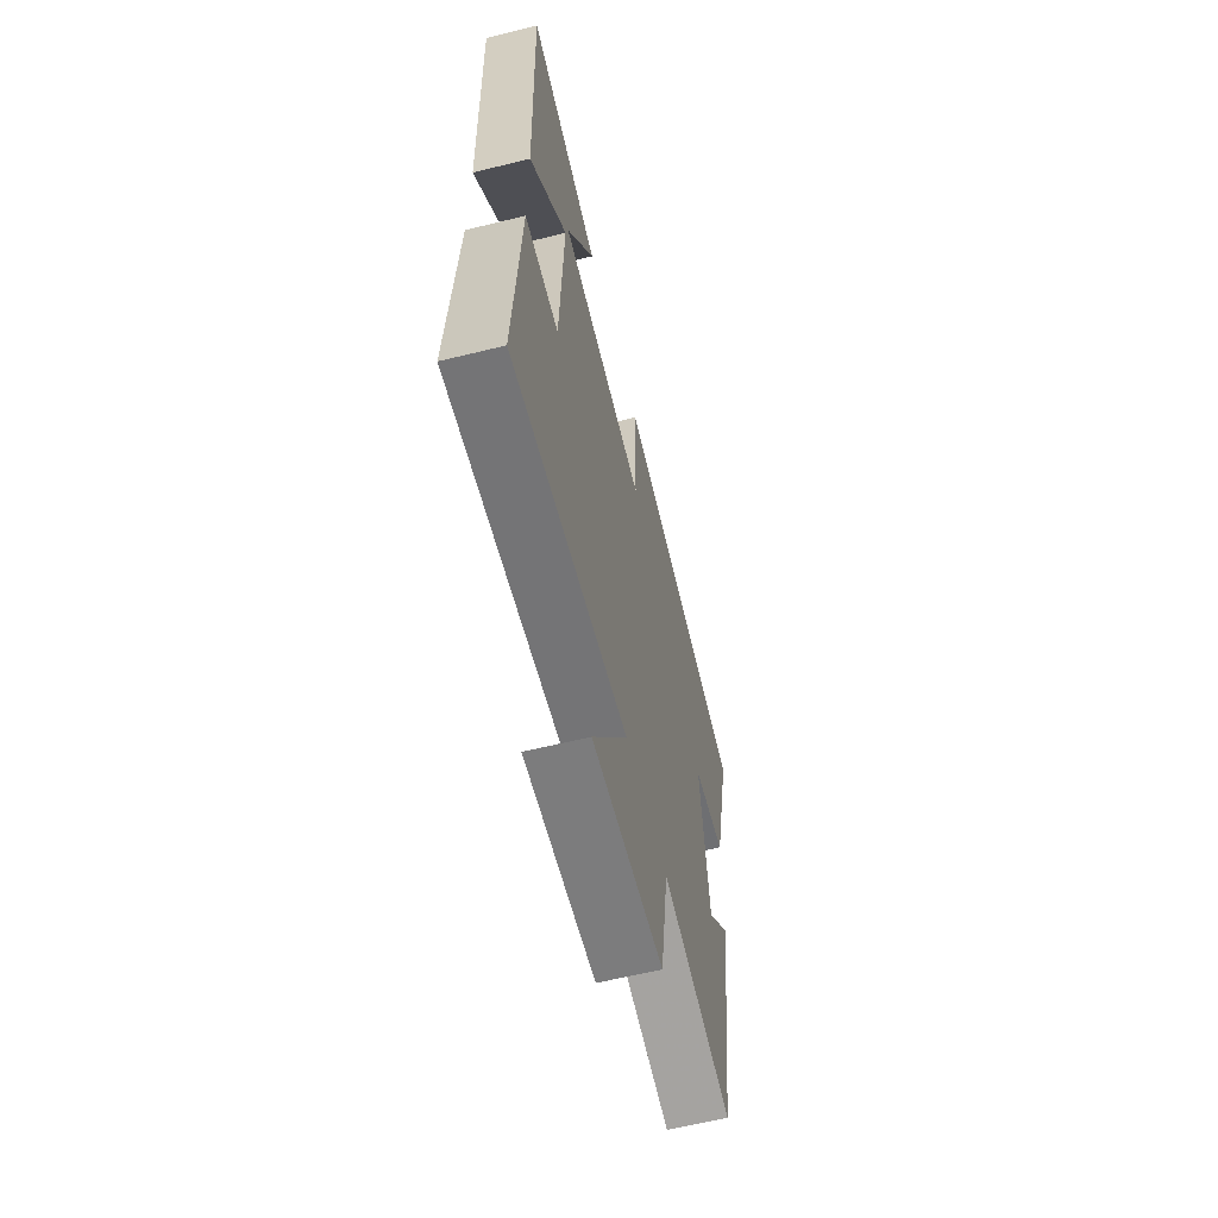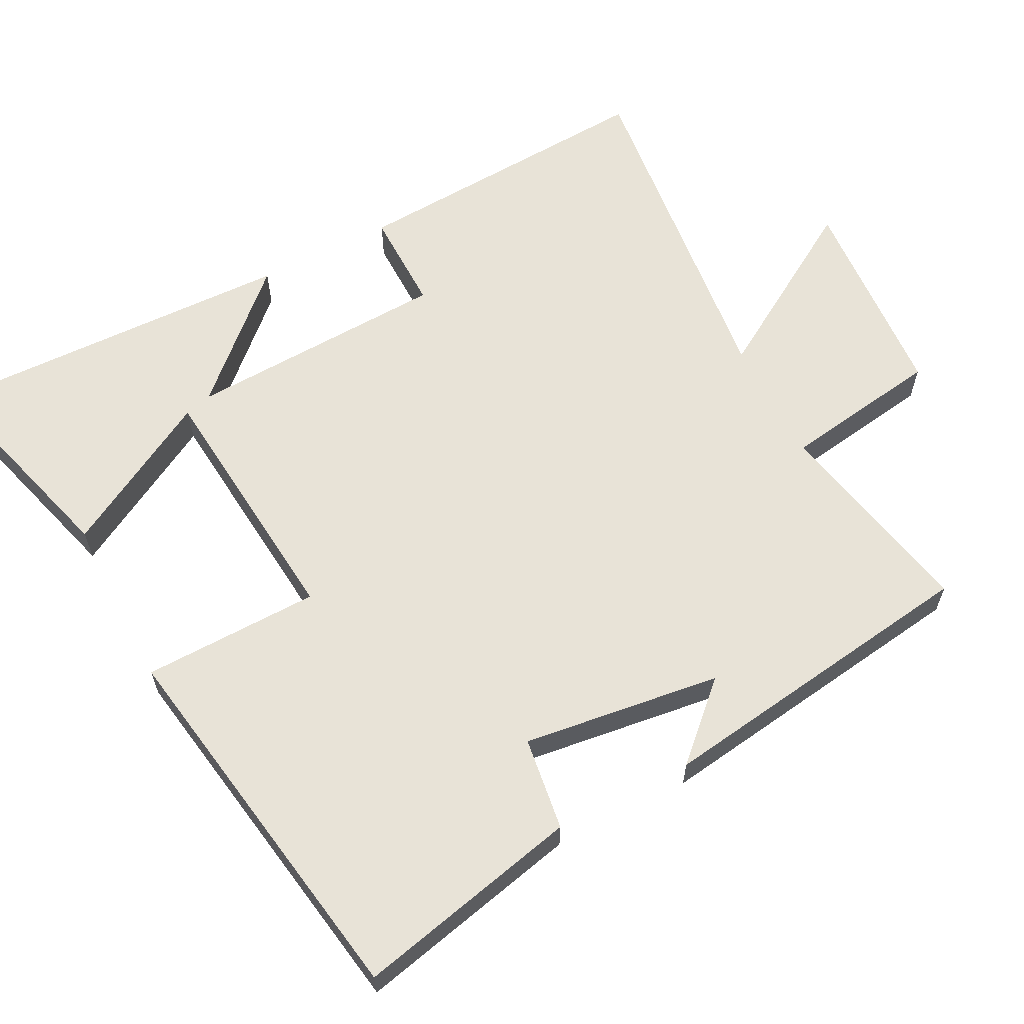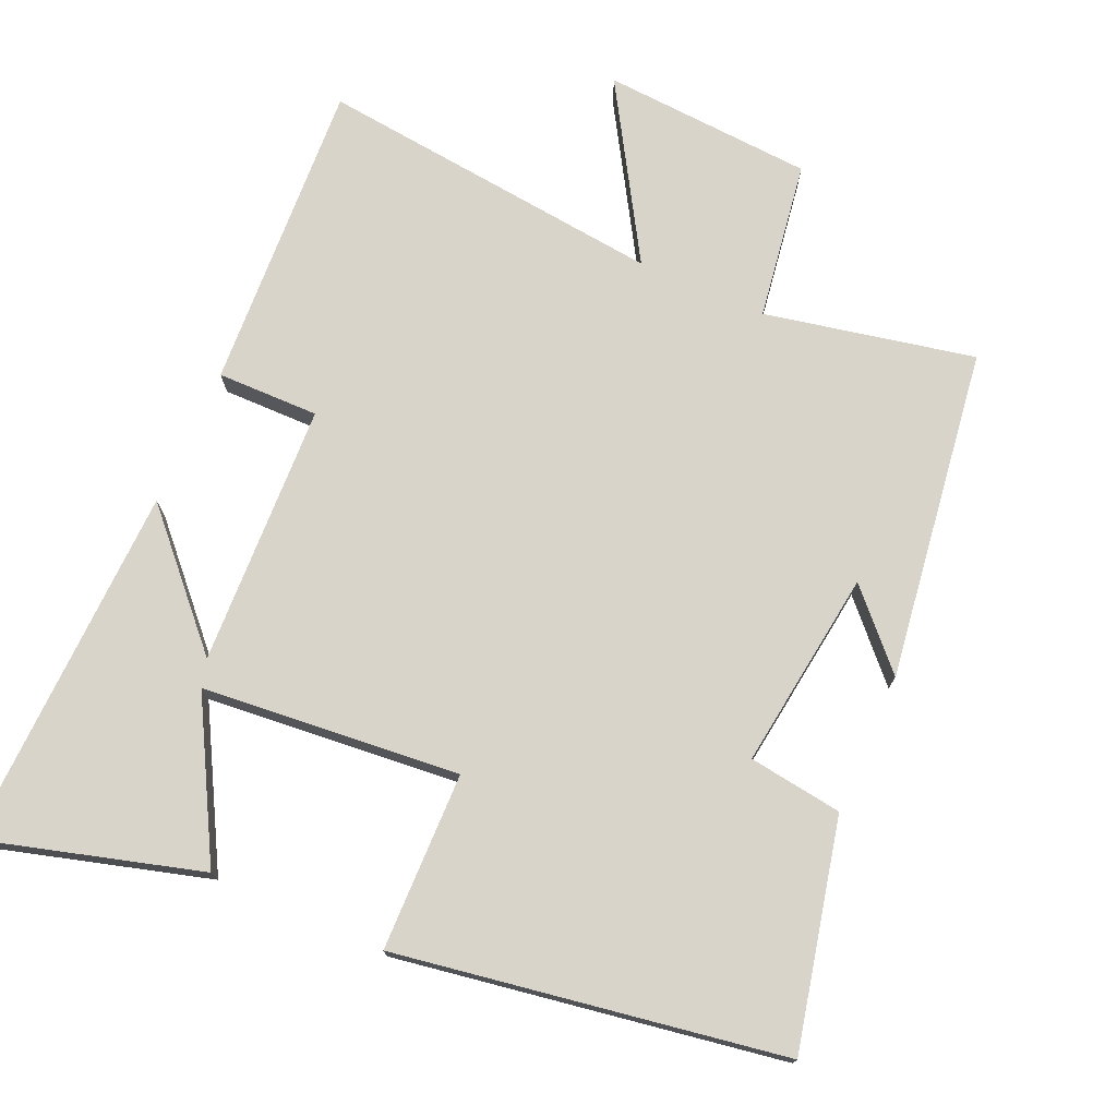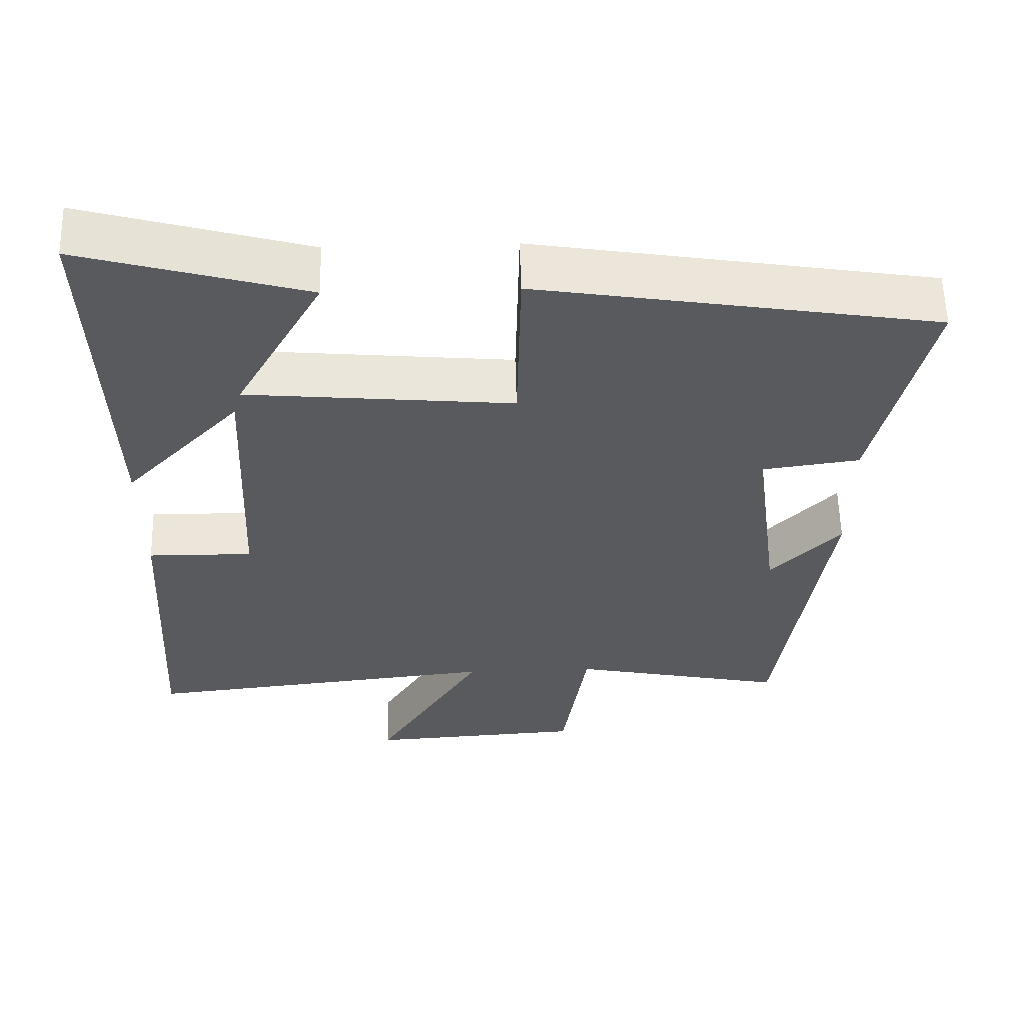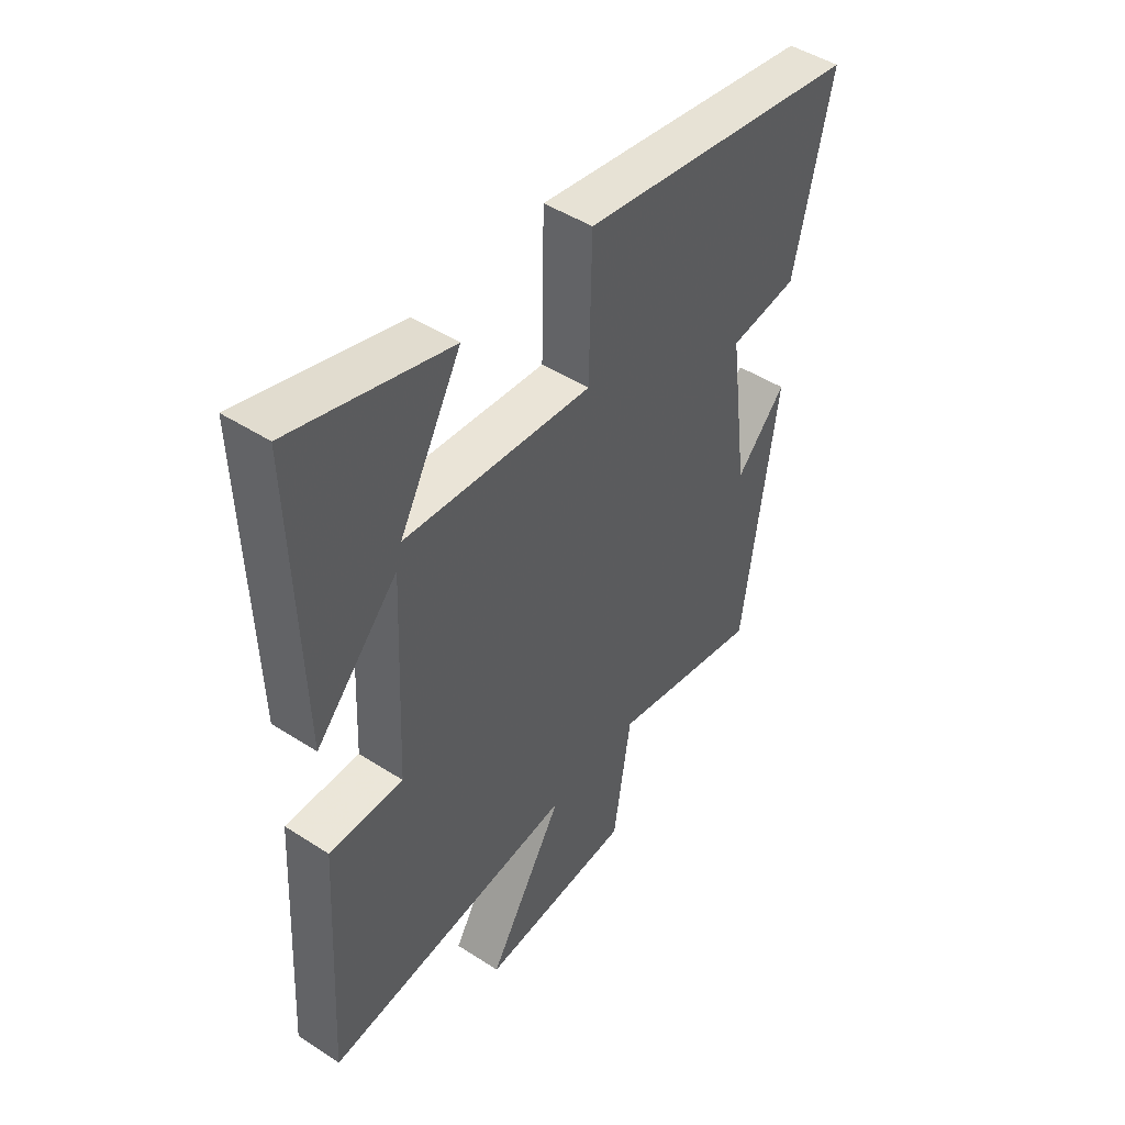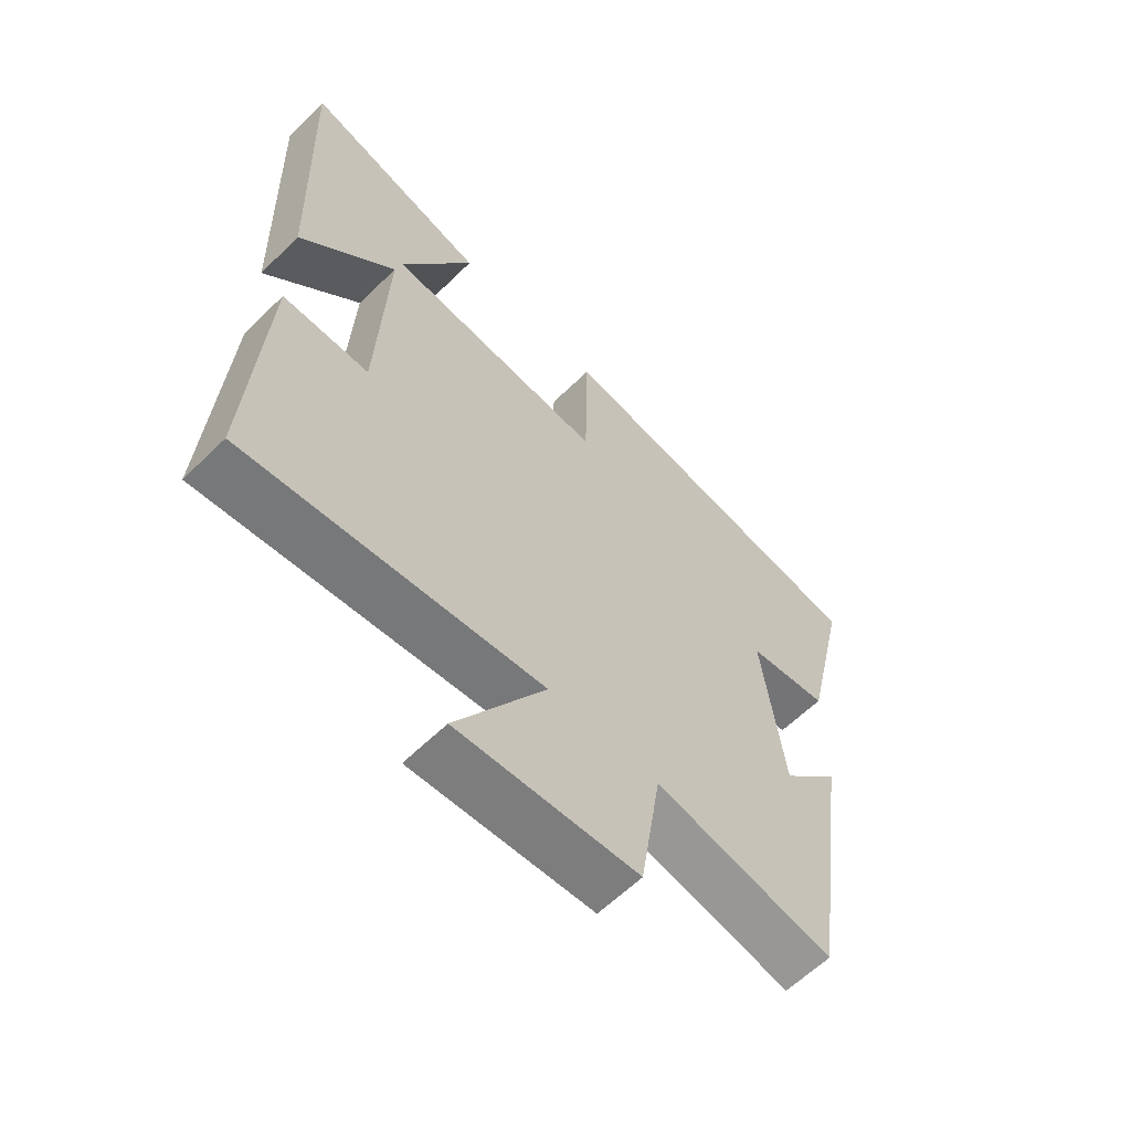
<metadata>
{"format":"obj","ext":"obj","renderer":"f3d","projection":"perspective","resolution":1024,"background":"white","views":[{"elev":-62.1,"azim":-76.0,"up":"+Z"},{"elev":62.1,"azim":62.7,"up":"+Y"},{"elev":74.8,"azim":24.0,"up":"+Y"},{"elev":58.3,"azim":-1.5,"up":"+Z"},{"elev":46.9,"azim":-53.7,"up":"+Z"},{"elev":-61.4,"azim":-45.2,"up":"+Z"}]}
</metadata>
<code>
v 0.434 0.07 -0.561
v 0.142 0.07 -0.5
v 0.108 0.07 -0.721
v -0.186 0.07 -0.739
v -0.04 0.07 -0.5
v -0.525 0.07 -0.552
v -0.5 0.07 -0.117
v -0.358 0.07 -0.119
v -0.342 0.07 0.247
v -0.5 0.07 0.079
v -0.515 0.07 0.587
v -0.212 0.07 0.5
v -0.331 0.07 0.286
v 0.029 0.07 0.252
v 0.034 0.07 0.5
v 0.572 0.07 0.411
v 0.5 0.07 0.096
v 0.369 0.07 0.078
v 0.405 0.07 -0.2
v 0.5 0.07 -0.1
v 0.434 0 -0.561
v 0.142 0 -0.5
v 0.108 0 -0.721
v -0.186 0 -0.739
v -0.04 0 -0.5
v -0.525 0 -0.552
v -0.5 0 -0.117
v -0.358 0 -0.119
v -0.342 0 0.247
v -0.5 0 0.079
v -0.515 0 0.587
v -0.212 0 0.5
v -0.331 0 0.286
v 0.029 0 0.252
v 0.034 0 0.5
v 0.572 0 0.411
v 0.5 0 0.096
v 0.369 0 0.078
v 0.405 0 -0.2
v 0.5 0 -0.1
f 19 20 1 2
f 18 19 2
f 16 17 18
f 15 16 18
f 14 15 18
f 13 14 18 2
f 10 11 12 13
f 9 10 13
f 8 9 13 2
f 5 6 7 8
f 5 8 2
f 2 3 4 5
f 22 21 40 39
f 22 39 38
f 38 37 36
f 38 36 35
f 38 35 34
f 22 38 34 33
f 33 32 31 30
f 33 30 29
f 22 33 29 28
f 28 27 26 25
f 22 28 25
f 25 24 23 22
f 1 21 22 2
f 2 22 23 3
f 3 23 24 4
f 4 24 25 5
f 5 25 26 6
f 6 26 27 7
f 7 27 28 8
f 8 28 29 9
f 9 29 30 10
f 10 30 31 11
f 11 31 32 12
f 12 32 33 13
f 13 33 34 14
f 14 34 35 15
f 15 35 36 16
f 16 36 37 17
f 17 37 38 18
f 18 38 39 19
f 19 39 40 20
f 20 40 21 1

</code>
